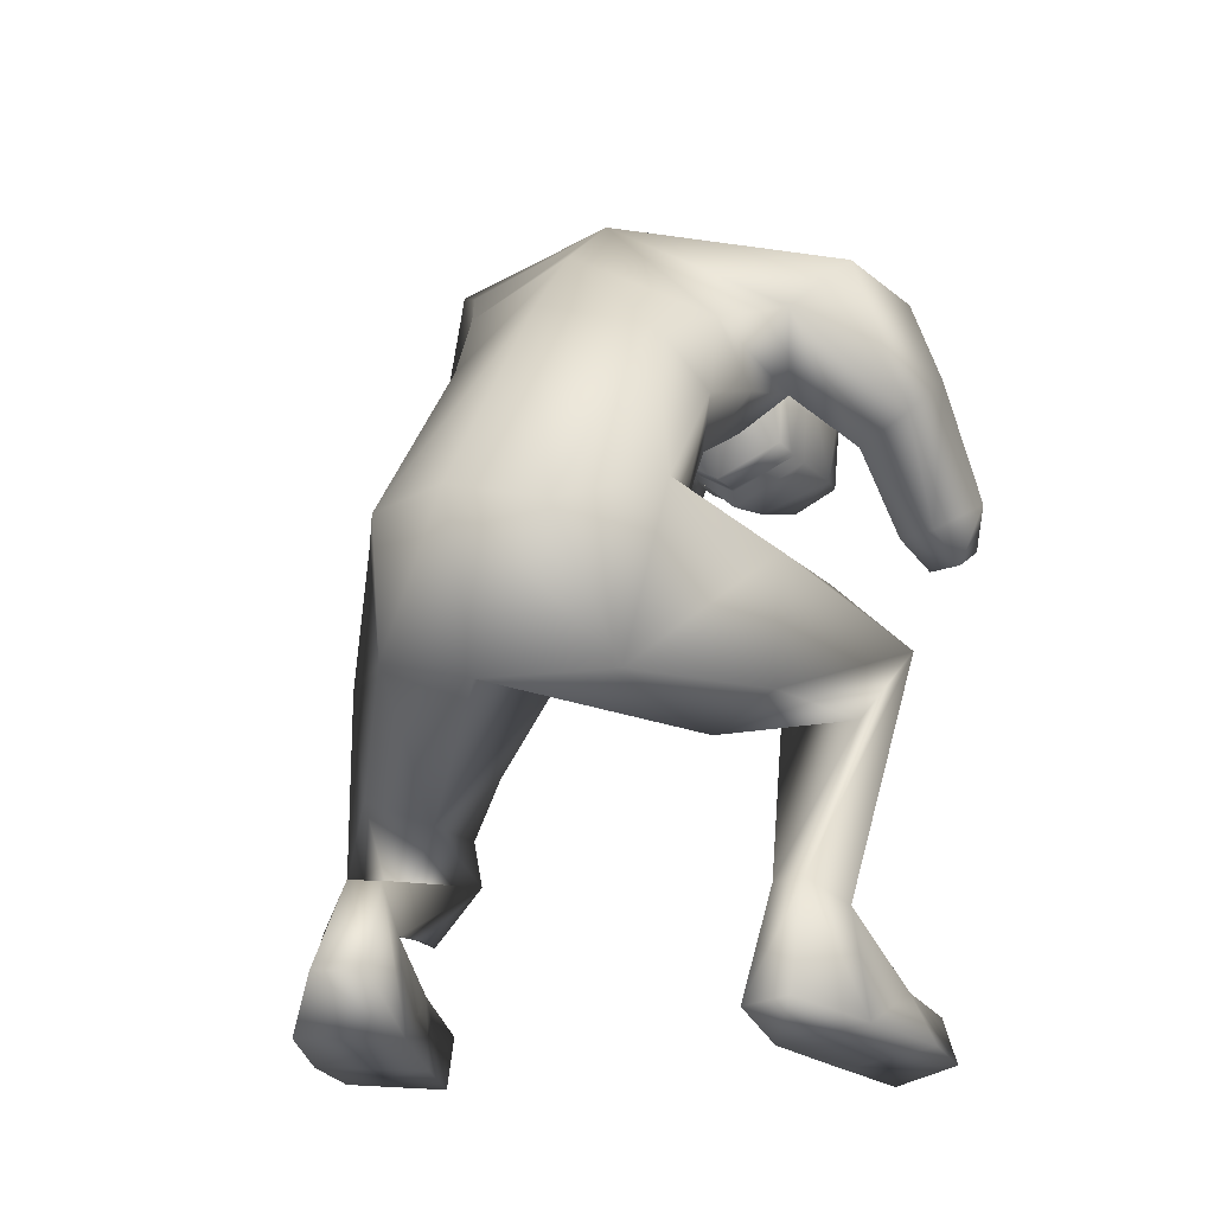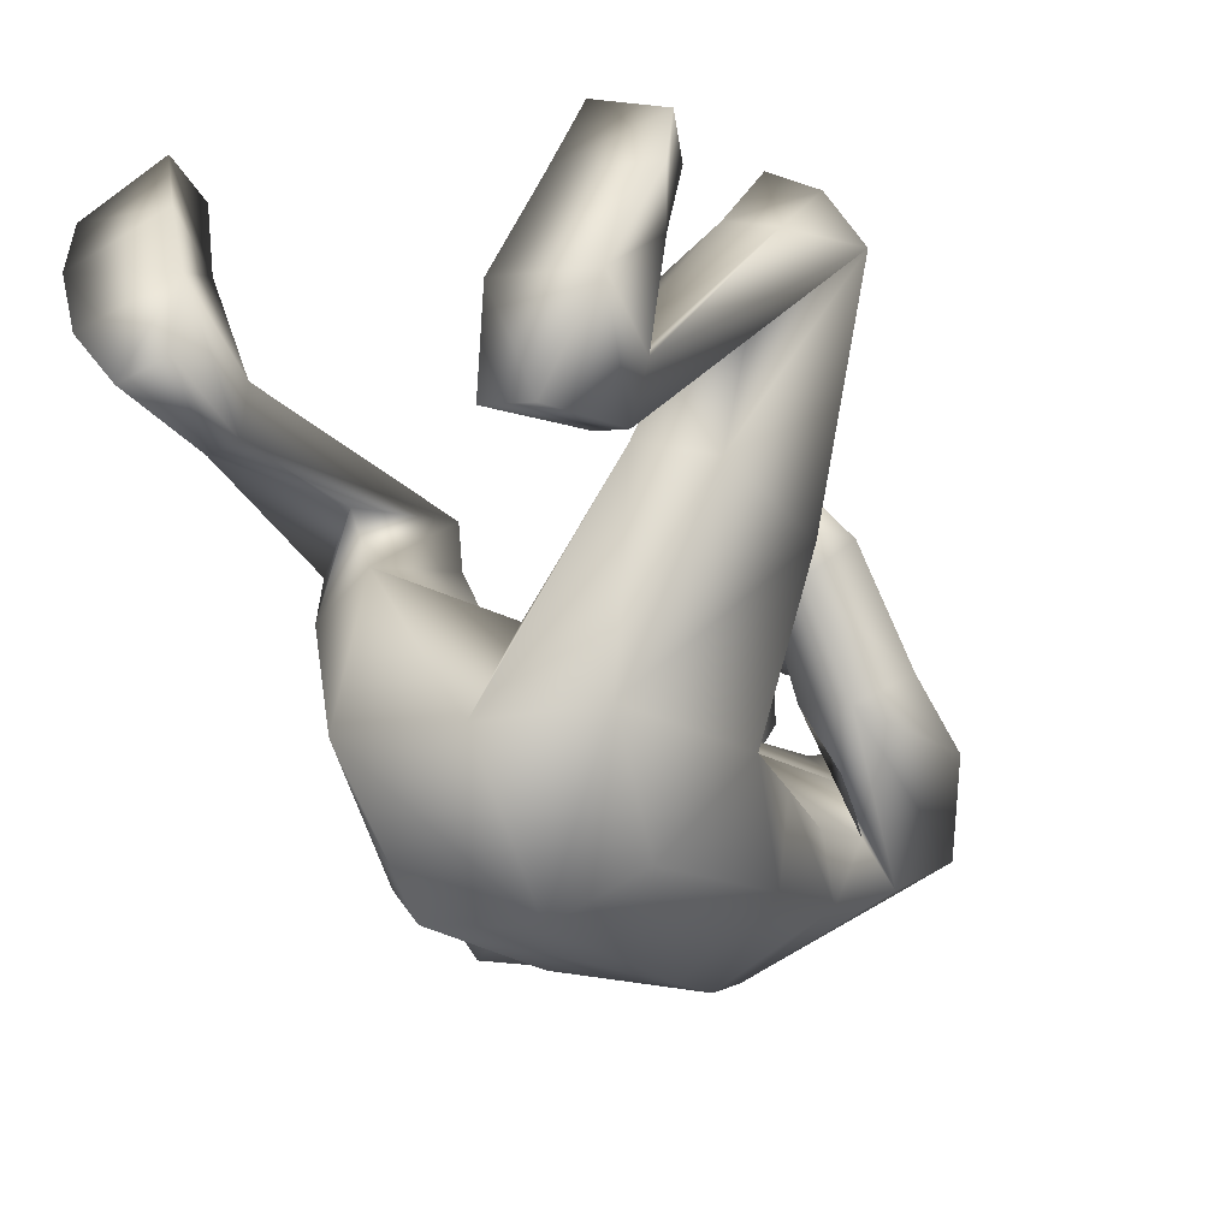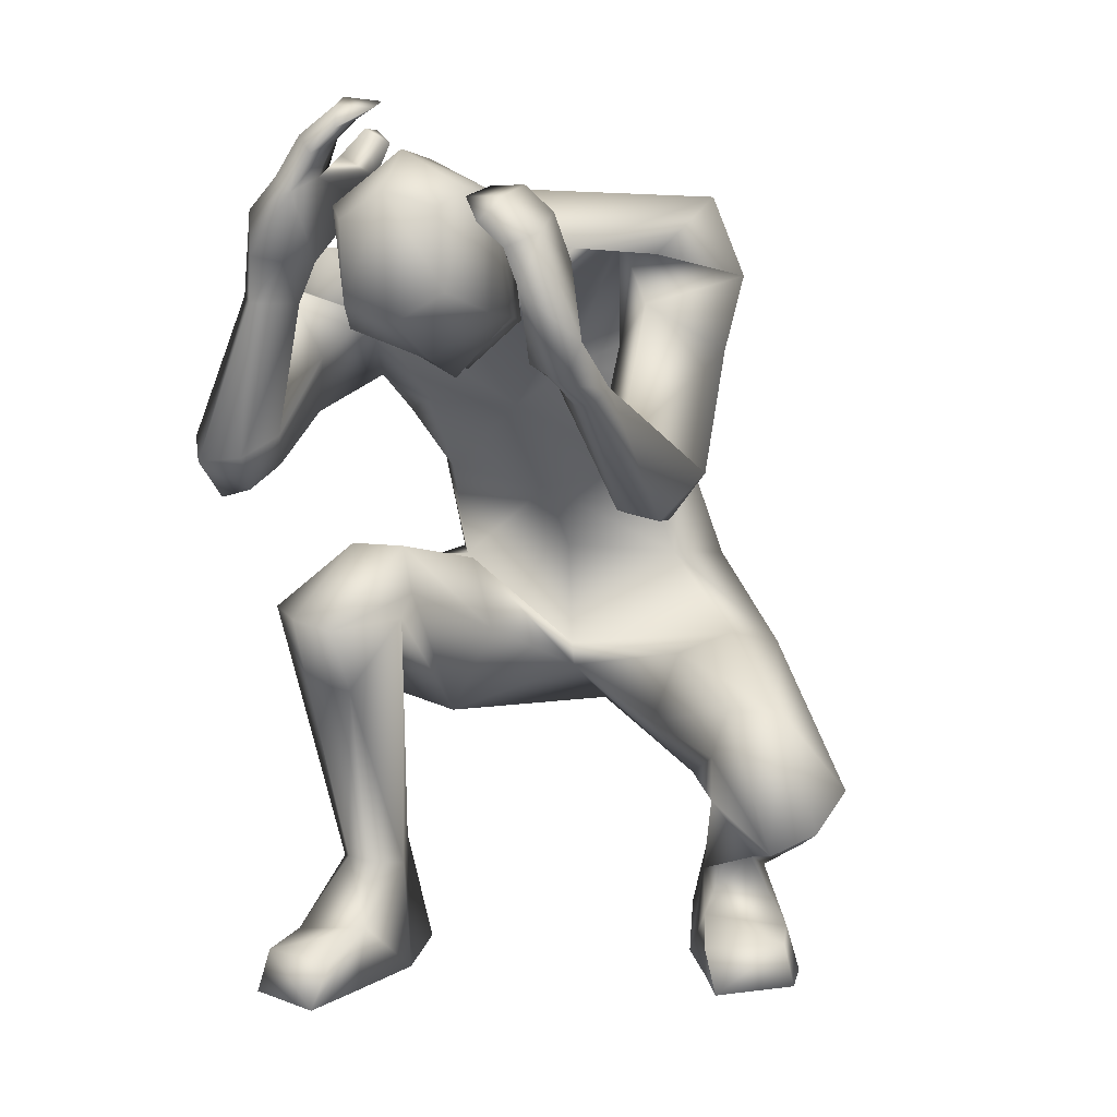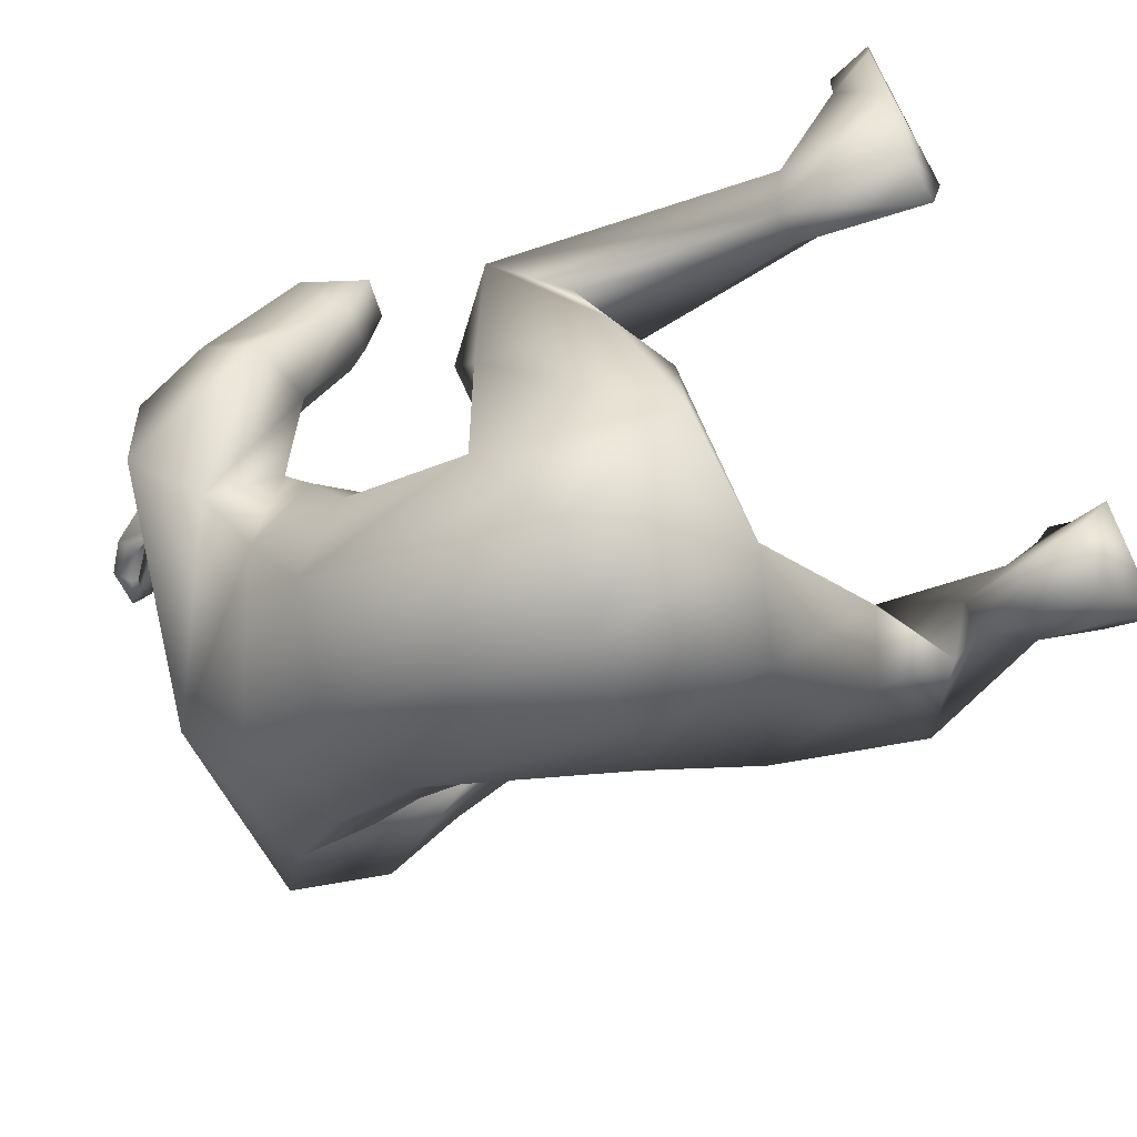
<metadata>
{"format":"obj","ext":"obj","renderer":"f3d","projection":"perspective","resolution":1024,"background":"white","views":[{"elev":-21.9,"azim":26.8,"up":"+Z"},{"elev":-51.5,"azim":-156.3,"up":"+Y"},{"elev":4.0,"azim":-163.5,"up":"+Z"},{"elev":-73.5,"azim":116.6,"up":"+Y"}]}
</metadata>
<code>
o HumanMale
v -0.2954 -0.5426 1.06
v 0.0957 -0.1846 1.246
v 0.09014 -0.5041 1.586
v -0.2449 -0.3057 1.365
v -0.1646 -0.2018 1.296
v -0.1617 -0.4198 1.514
v -0.2862 -0.1436 1.688
v 0.09364 -0.166 1.955
v -0.2902 -0.1158 1.88
v -0.2152 0.2291 1.863
v 0.1083 0.3342 1.595
v -0.3133 0.2561 1.822
v -0.1322 0.3401 1.834
v -0.4938 0.1137 1.774
v 0.08205 -0.3553 1.087
v 0.09811 -0.9022 0.9901
v -0.111 -0.8301 0.9939
v 0.06835 -0.339 0.8246
v 0.1059 0.1869 1.991
v -0.3953 0.01676 1.972
v -0.03431 0.3692 1.856
v -0.4657 0.1941 1.593
v -0.3503 0.04377 1.496
v -0.3257 0.405 1.699
v -0.4496 0.3252 1.305
v -0.2734 0.4477 1.376
v -0.3329 0.2202 1.281
v -0.2215 0.1426 1.531
v -0.2311 0.2833 1.613
v -0.2111 0.4298 1.338
v -0.2373 0.2881 1.301
v -0.3522 0.2788 1.192
v -0.264 0.3391 1.209
v -0.3672 0.4335 1.197
v -0.2665 0.4402 1.222
v -0.3113 0.6744 1.506
v -0.2797 0.7068 1.465
v -0.2386 0.6932 1.466
v -0.1829 0.6538 1.517
v -0.2251 0.6436 1.563
v -0.2936 0.8336 1.604
v -0.2149 0.7051 1.645
v -0.2489 0.8186 1.509
v -0.1548 0.7688 1.558
v -0.1953 0.7834 1.537
v -0.2031 -0.3737 1.072
v -0.1589 -0.7072 0.7141
v 0.0855 -0.7381 0.6295
v -0.5058 -0.2556 0.8559
v -0.404 -0.1642 0.8824
v -0.4349 -0.3056 0.5715
v -0.2946 -0.05087 0.8373
v -0.2198 -0.07487 0.658
v -0.2815 -0.2645 0.5028
v -0.6025 0.1768 0.7286
v -0.6076 0.1297 0.411
v -0.4779 0.2041 0.7299
v -0.437 0.1915 0.613
v -0.7054 0.2441 0.4477
v -0.6083 0.3094 0.4017
v -0.4531 0.2605 0.5201
v -0.7558 0.1394 0.5382
v -0.6355 0.07025 0.3888
v -0.5296 0.1238 0.3643
v -0.4342 -0.4514 0.2334
v -0.4143 -0.3598 0.2703
v -0.3563 -0.4889 0.3335
v -0.3587 -0.3244 0.2626
v -0.2829 -0.3907 0.2246
v -0.2881 -0.4608 0.3307
v -0.4552 -0.5203 -0.00117
v -0.2374 -0.4262 -0.008583
v -0.2985 -0.705 0.08451
v -0.1904 -0.6578 0.0791
v -0.5252 -0.3103 0.1004
v -0.3332 -0.1875 0.1441
v -0.5593 -0.106 0.09977
v -0.5865 -0.09724 -0.006002
v -0.5688 -0.2568 -0.000185
v -0.3458 -0.1484 -0.007483
v -0.3821 0.02148 0.1047
v -0.4194 0.05781 -0.004632
v -0.01004 0.4383 1.847
v 0.1009 0.4393 1.667
v -0.1836 0.7257 1.777
v -0.2491 0.8703 1.738
v -0.1868 0.7772 1.763
v -0.07735 0.6854 1.793
v -0.1346 0.6639 1.825
v -0.1636 0.7102 1.825
v -0.1321 0.7273 1.892
v -0.06683 0.7175 1.891
v -0.1146 0.6972 1.902
v -0.1047 0.6689 1.736
v -0.1587 0.6494 1.775
v -0.1818 0.9281 1.712
v -0.2158 0.8803 1.84
v -0.1456 0.8461 1.844
v -0.1311 0.8879 1.917
v -0.08906 0.8647 1.89
v -0.04446 0.8761 1.919
v -0.1531 0.9483 1.802
v -0.09692 0.9601 1.858
v -0.2458 0.752 1.784
v -0.2161 0.784 1.888
v -0.1736 0.7565 1.858
v -0.1535 0.7963 1.948
v -0.1157 0.7688 1.916
v -0.06778 0.7737 1.949
v -0.01952 0.4933 1.884
v -0.04908 0.4886 1.662
v -0.02844 0.8256 1.94
v -0.06557 0.7671 1.67
v 0.01077 0.905 1.895
v -0.01038 0.9163 1.71
v 0.1177 0.4191 1.947
v 0.05461 -0.3147 0.7677
v 0.127 0.4646 1.979
v 0.09789 0.4396 1.55
v 0.1382 0.7807 2.034
v 0.09216 0.7281 1.567
v 0.1297 0.923 1.933
v 0.1018 0.9319 1.645
v 0.4527 -0.5863 1.064
v 0.4305 -0.3292 1.374
v 0.3556 -0.2066 1.297
v 0.3426 -0.4298 1.516
v 0.4494 0.07053 1.538
v 0.5165 -0.07394 1.686
v 0.4184 0.2415 1.683
v 0.5154 0.2854 1.849
v 0.3426 0.3342 1.847
v 0.7074 0.2054 1.777
v 0.3188 -0.8604 0.9316
v 0.6478 -0.01208 1.805
v 0.2603 0.3599 1.84
v 0.75 0.2924 1.608
v 0.7172 0.1348 1.466
v 0.5341 0.4843 1.743
v 0.7492 0.5455 1.389
v 0.55 0.6282 1.453
v 0.6542 0.451 1.306
v 0.5603 0.2257 1.446
v 0.4879 0.3823 1.579
v 0.5015 0.6238 1.394
v 0.549 0.5044 1.322
v 0.6832 0.5454 1.244
v 0.5869 0.6006 1.265
v 0.6776 0.691 1.334
v 0.5729 0.6831 1.342
v 0.5577 0.6881 1.718
v 0.5234 0.7413 1.699
v 0.4844 0.7252 1.696
v 0.4292 0.671 1.698
v 0.4551 0.6294 1.717
v 0.507 0.7733 1.908
v 0.4302 0.6511 1.871
v 0.4969 0.7953 1.802
v 0.3734 0.7108 1.79
v 0.4376 0.7557 1.79
v 0.3688 -0.3615 1.057
v 0.3669 -0.6368 0.6387
v 0.5399 -0.2151 1.02
v 0.4127 -0.1862 1.069
v 0.4862 -0.142 0.7366
v 0.269 -0.1076 1.063
v 0.2043 -0.06511 0.8837
v 0.3319 -0.1283 0.6602
v 0.4724 0.2285 1.119
v 0.4883 0.3476 0.8212
v 0.3464 0.2098 1.113
v 0.3107 0.2434 0.9982
v 0.5366 0.465 0.946
v 0.421 0.5096 0.9244
v 0.2999 0.3504 0.9476
v 0.6259 0.3504 0.9675
v 0.5431 0.3617 0.7815
v 0.4243 0.3814 0.7672
v 0.5742 0.03518 0.2917
v 0.542 0.09111 0.3016
v 0.5156 -0.07625 0.3348
v 0.4795 0.1138 0.2951
v 0.4107 0.04034 0.2822
v 0.4418 -0.07594 0.3315
v 0.6325 -0.02428 0.02038
v 0.3994 0.01831 0.005723
v 0.533 -0.2127 0.04901
v 0.4161 -0.1964 0.04131
v 0.6518 0.1597 0.1211
v 0.4406 0.2401 0.1512
v 0.6493 0.3603 0.1097
v 0.6772 0.3717 0.004318
v 0.6886 0.2117 0.01382
v 0.4499 0.2776 -0.001087
v 0.4519 0.4536 0.1075
v 0.4849 0.4938 -0.001905
v 0.2416 0.4335 1.826
v 0.3648 0.6563 1.995
v 0.4297 0.8036 1.978
v 0.366 0.7081 1.982
v 0.259 0.6164 1.99
v 0.309 0.5938 2.031
v 0.3375 0.6399 2.038
v 0.2723 0.6524 2.095
v 0.2171 0.638 2.062
v 0.2559 0.6204 2.094
v 0.2975 0.601 1.938
v 0.3432 0.5801 1.985
v 0.3692 0.8613 1.938
v 0.3711 0.807 2.068
v 0.3028 0.7714 2.054
v 0.2814 0.8117 2.132
v 0.2416 0.79 2.101
v 0.1946 0.7998 2.125
v 0.3163 0.8759 2.021
v 0.2532 0.8866 2.073
v 0.4201 0.683 2.017
v 0.3667 0.7077 2.107
v 0.3277 0.682 2.072
v 0.2992 0.7184 2.16
v 0.2651 0.6927 2.124
v 0.2145 0.6956 2.15
v 0.2593 0.4883 1.861
v 0.2502 0.4847 1.637
v 0.2848 0.8225 1.909
v 0.2676 0.7639 1.638
v 0.2392 0.9028 1.873
v 0.224 0.914 1.687
v -0.0584 0.6267 1.667
v 0.08251 0.5722 1.528
v -0.02455 0.6183 1.948
v 0.1359 0.5961 2.028
v 0.2572 0.6237 1.636
v 0.2785 0.6154 1.918
v 0.09889 0.5125 1.556
v -0.05481 0.5565 1.665
v 0.2523 0.5544 1.636
v -0.05661 0.5916 1.666
v 0.2546 0.5886 1.635
v 0.09406 0.5459 1.558
v 0.09748 0.5297 1.557
v -0.05571 0.574 1.665
v 0.2533 0.5711 1.635
v -0.204 -0.2748 1.727
v 0.09125 -0.3513 1.784
v 0.1003 0.05218 1.462
v -0.2462 -0.2392 1.552
v -0.05296 0.1222 1.554
v 0.4082 -0.2346 1.61
v 0.4532 -0.1527 1.451
v 0.3152 0.08092 1.472
f 1 6 4
f 46 4 5
f 17 3 6
f 46 2 15
f 248 7 10
f 244 7 247
f 246 10 11
f 244 8 9
f 10 13 11
f 12 10 14
f 15 18 46
f 8 20 9
f 20 13 12
f 12 14 20
f 13 116 21
f 11 13 21
f 14 23 20
f 14 24 22
f 22 26 25
f 22 27 23
f 7 28 29
f 29 31 30
f 29 10 7
f 29 26 24
f 9 23 28
f 27 28 23
f 30 31 33
f 31 32 33
f 27 25 32
f 32 25 34
f 33 34 35
f 30 33 35
f 35 39 30
f 35 37 38
f 34 36 37
f 26 36 25
f 26 39 40
f 39 42 40
f 36 42 41
f 36 43 37
f 38 43 45
f 39 45 44
f 17 1 47
f 47 16 17
f 18 50 46
f 117 52 18
f 46 49 1
f 47 54 48
f 117 54 53
f 47 49 51
f 54 56 61
f 54 58 53
f 51 62 56
f 52 55 50
f 53 57 52
f 49 55 62
f 55 60 59
f 58 60 57
f 62 55 59
f 59 64 63
f 60 61 64
f 62 59 63
f 64 66 63
f 64 69 68
f 63 65 62
f 56 70 61
f 61 70 69
f 62 67 56
f 67 74 70
f 70 72 69
f 67 71 73
f 66 76 75
f 76 77 75
f 77 82 78
f 78 80 79
f 79 72 71
f 75 65 66
f 71 75 79
f 75 77 78
f 79 75 78
f 73 72 74
f 69 76 68
f 80 82 76
f 21 116 83
f 11 21 84
f 83 84 21
f 76 72 80
f 76 82 81
f 42 85 104
f 42 95 85
f 87 88 94
f 94 42 44
f 87 90 88
f 88 93 89
f 91 88 90
f 89 91 90
f 91 93 92
f 88 95 94
f 95 90 85
f 94 44 87
f 41 96 43
f 96 98 87
f 96 97 102
f 99 102 97
f 103 98 102
f 103 101 100
f 99 101 103
f 87 106 85
f 85 105 104
f 104 97 86
f 105 99 97
f 106 107 105
f 98 108 106
f 108 109 107
f 100 109 108
f 107 101 99
f 104 41 42
f 96 41 86
f 43 96 45
f 87 44 96
f 96 44 45
f 116 110 83
f 84 111 119
f 83 111 84
f 229 121 230
f 231 113 229
f 231 120 112
f 113 123 121
f 112 122 114
f 112 115 113
f 115 114 122
f 123 115 122
f 124 127 134
f 161 125 124
f 134 3 16
f 2 161 15
f 251 128 250
f 128 249 250
f 246 130 251
f 249 8 245
f 132 130 11
f 131 133 130
f 15 161 18
f 135 8 129
f 135 132 19
f 131 135 133
f 132 116 19
f 11 136 132
f 138 133 135
f 133 139 130
f 137 141 139
f 142 137 138
f 128 143 129
f 144 146 143
f 130 144 128
f 141 144 139
f 129 138 135
f 142 143 146
f 145 148 146
f 146 147 142
f 142 147 140
f 147 149 140
f 148 149 147
f 145 150 148
f 154 150 145
f 150 152 149
f 149 151 140
f 151 141 140
f 155 145 141
f 155 159 154
f 151 157 155
f 158 151 152
f 160 152 153
f 154 160 153
f 134 162 124
f 16 162 134
f 164 18 161
f 166 117 18
f 163 161 124
f 168 162 48
f 117 168 48
f 162 163 124
f 168 170 165
f 172 168 167
f 165 176 163
f 169 166 164
f 171 167 166
f 163 169 164
f 169 174 171
f 174 172 171
f 176 173 169
f 173 178 174
f 174 178 175
f 176 177 173
f 180 178 177
f 178 183 175
f 179 177 176
f 184 170 175
f 175 183 184
f 181 176 170
f 188 181 184
f 186 184 183
f 181 185 179
f 180 190 182
f 191 190 189
f 191 196 195
f 192 194 196
f 193 186 194
f 179 189 180
f 185 193 189
f 189 192 191
f 193 192 189
f 186 187 188
f 190 183 182
f 194 190 196
f 136 197 116
f 11 84 136
f 197 136 84
f 190 194 186
f 190 195 196
f 157 217 198
f 157 198 208
f 200 207 201
f 157 207 159
f 203 200 201
f 201 206 205
f 201 204 203
f 202 204 206
f 204 205 206
f 208 201 207
f 208 203 202
f 207 200 159
f 156 158 209
f 209 211 215
f 209 210 199
f 215 212 210
f 211 216 215
f 216 213 214
f 212 216 214
f 200 219 211
f 218 198 217
f 210 217 199
f 218 212 220
f 219 220 221
f 211 221 213
f 221 220 222
f 213 222 214
f 220 214 222
f 217 156 199
f 209 199 156
f 158 160 209
f 200 209 159
f 209 160 159
f 223 116 197
f 84 119 224
f 224 197 84
f 121 233 230
f 226 234 233
f 234 120 232
f 123 226 121
f 225 122 120
f 228 225 226
f 228 122 227
f 123 122 228
f 239 233 234
f 240 233 239
f 238 231 229
f 238 230 240
f 111 235 119
f 110 236 111
f 118 231 110
f 235 224 119
f 237 223 224
f 234 118 223
f 242 240 241
f 242 231 238
f 240 243 241
f 243 239 234
f 237 243 234
f 241 237 235
f 236 231 242
f 236 241 235
f 127 245 3
f 246 126 2
f 125 249 127
f 126 250 125
f 6 245 244
f 5 246 2
f 4 244 247
f 5 247 248
f 1 17 6
f 46 1 4
f 17 16 3
f 46 5 2
f 248 247 7
f 244 9 7
f 246 248 10
f 244 245 8
f 10 12 13
f 8 19 20
f 20 19 13
f 13 19 116
f 14 22 23
f 14 10 24
f 22 24 26
f 22 25 27
f 7 9 28
f 29 28 31
f 29 24 10
f 29 30 26
f 9 20 23
f 27 31 28
f 31 27 32
f 33 32 34
f 35 38 39
f 35 34 37
f 34 25 36
f 26 40 36
f 26 30 39
f 39 44 42
f 36 40 42
f 36 41 43
f 38 37 43
f 39 38 45
f 47 48 16
f 18 52 50
f 117 53 52
f 46 50 49
f 47 51 54
f 117 48 54
f 47 1 49
f 54 51 56
f 54 61 58
f 51 49 62
f 52 57 55
f 53 58 57
f 49 50 55
f 55 57 60
f 58 61 60
f 59 60 64
f 64 68 66
f 64 61 69
f 63 66 65
f 56 67 70
f 62 65 67
f 67 73 74
f 70 74 72
f 67 65 71
f 66 68 76
f 76 81 77
f 77 81 82
f 78 82 80
f 79 80 72
f 75 71 65
f 73 71 72
f 69 72 76
f 94 95 42
f 87 85 90
f 88 92 93
f 91 92 88
f 89 93 91
f 88 89 95
f 95 89 90
f 96 102 98
f 96 86 97
f 99 103 102
f 103 100 98
f 87 98 106
f 85 106 105
f 104 105 97
f 105 107 99
f 106 108 107
f 98 100 108
f 100 101 109
f 107 109 101
f 104 86 41
f 116 118 110
f 83 110 111
f 229 113 121
f 231 112 113
f 231 232 120
f 113 115 123
f 112 120 122
f 112 114 115
f 124 125 127
f 161 126 125
f 134 127 3
f 2 126 161
f 251 130 128
f 128 129 249
f 246 11 130
f 249 129 8
f 132 131 130
f 135 19 8
f 135 131 132
f 132 136 116
f 138 137 133
f 133 137 139
f 137 140 141
f 142 140 137
f 128 144 143
f 144 145 146
f 130 139 144
f 141 145 144
f 129 143 138
f 142 138 143
f 146 148 147
f 148 150 149
f 154 153 150
f 150 153 152
f 149 152 151
f 151 155 141
f 155 154 145
f 155 157 159
f 151 156 157
f 158 156 151
f 160 158 152
f 154 159 160
f 16 48 162
f 164 166 18
f 166 167 117
f 163 164 161
f 168 165 162
f 117 167 168
f 162 165 163
f 168 175 170
f 172 175 168
f 165 170 176
f 169 171 166
f 171 172 167
f 163 176 169
f 169 173 174
f 174 175 172
f 173 177 178
f 180 182 178
f 178 182 183
f 179 180 177
f 184 181 170
f 181 179 176
f 188 187 181
f 186 188 184
f 181 187 185
f 180 189 190
f 191 195 190
f 191 192 196
f 192 193 194
f 193 185 186
f 179 185 189
f 186 185 187
f 190 186 183
f 157 208 207
f 203 198 200
f 201 202 206
f 201 205 204
f 202 203 204
f 208 202 201
f 208 198 203
f 209 200 211
f 209 215 210
f 215 216 212
f 211 213 216
f 200 198 219
f 218 219 198
f 210 218 217
f 218 210 212
f 219 218 220
f 211 219 221
f 213 221 222
f 220 212 214
f 217 157 156
f 223 118 116
f 224 223 197
f 121 226 233
f 226 225 234
f 234 225 120
f 123 228 226
f 225 227 122
f 228 227 225
f 240 230 233
f 238 229 230
f 111 236 235
f 110 231 236
f 118 232 231
f 235 237 224
f 237 234 223
f 234 232 118
f 242 238 240
f 240 239 243
f 241 243 237
f 236 242 241
f 127 249 245
f 246 251 126
f 125 250 249
f 126 251 250
f 6 3 245
f 5 248 246
f 4 6 244
f 5 4 247
o Gunroot
v 0.405 0.7471 1.944
v 0.363 0.7745 2.036
v 0.3737 0.7654 1.984
f 253 252 254

</code>
